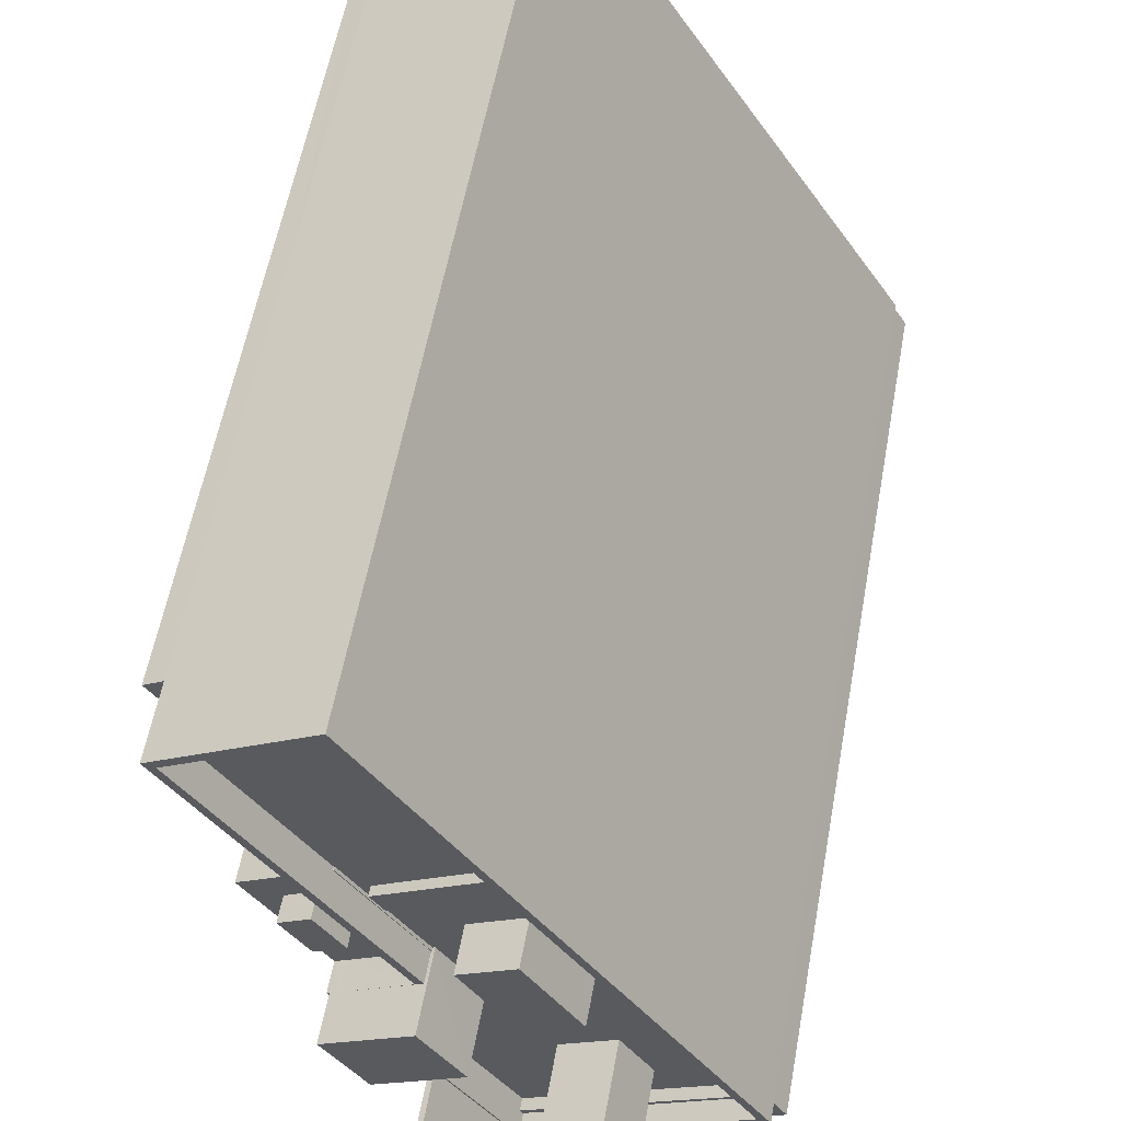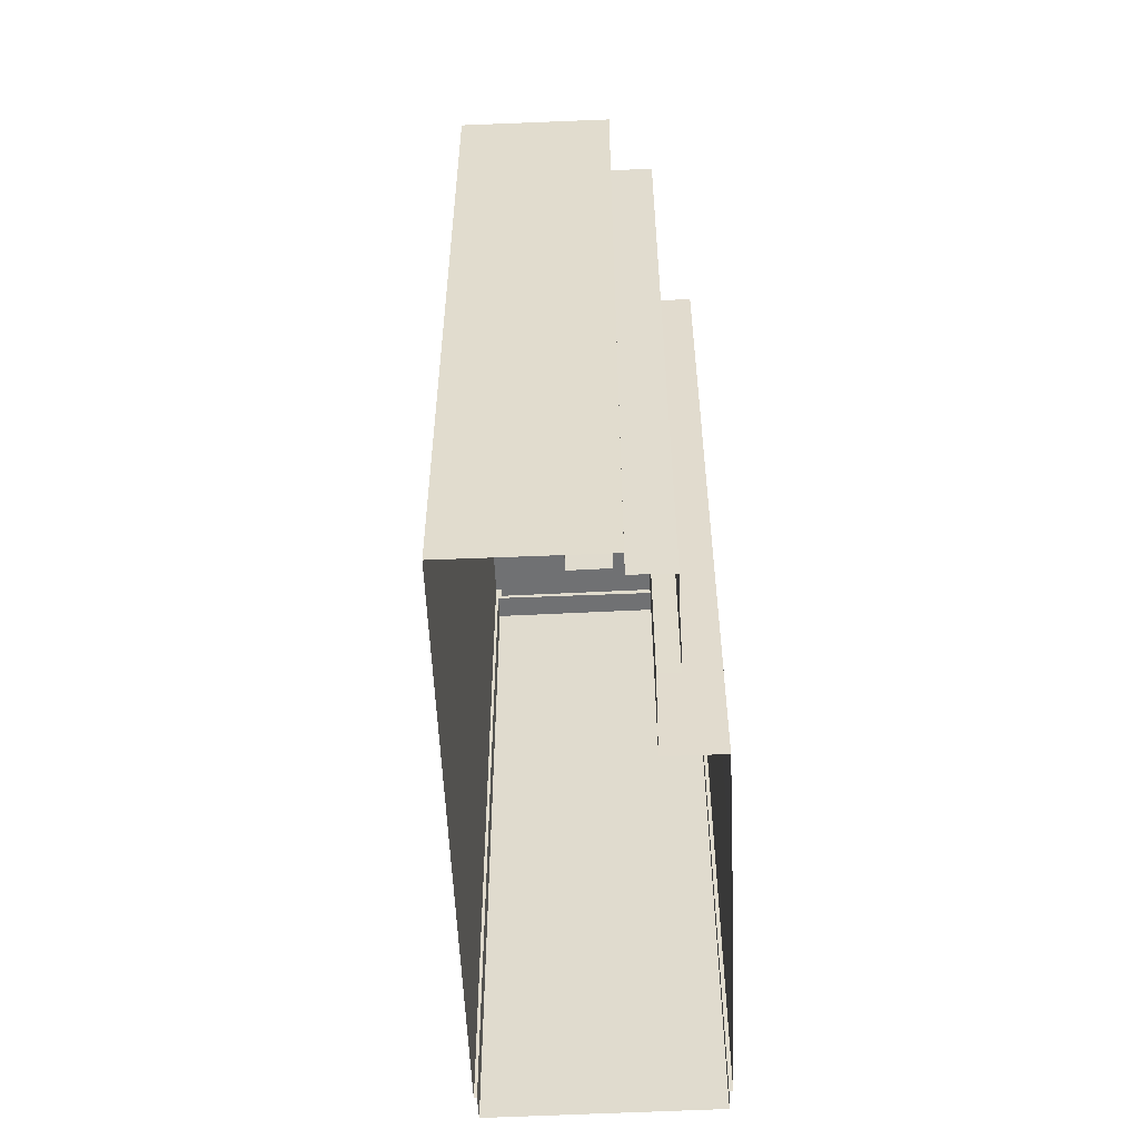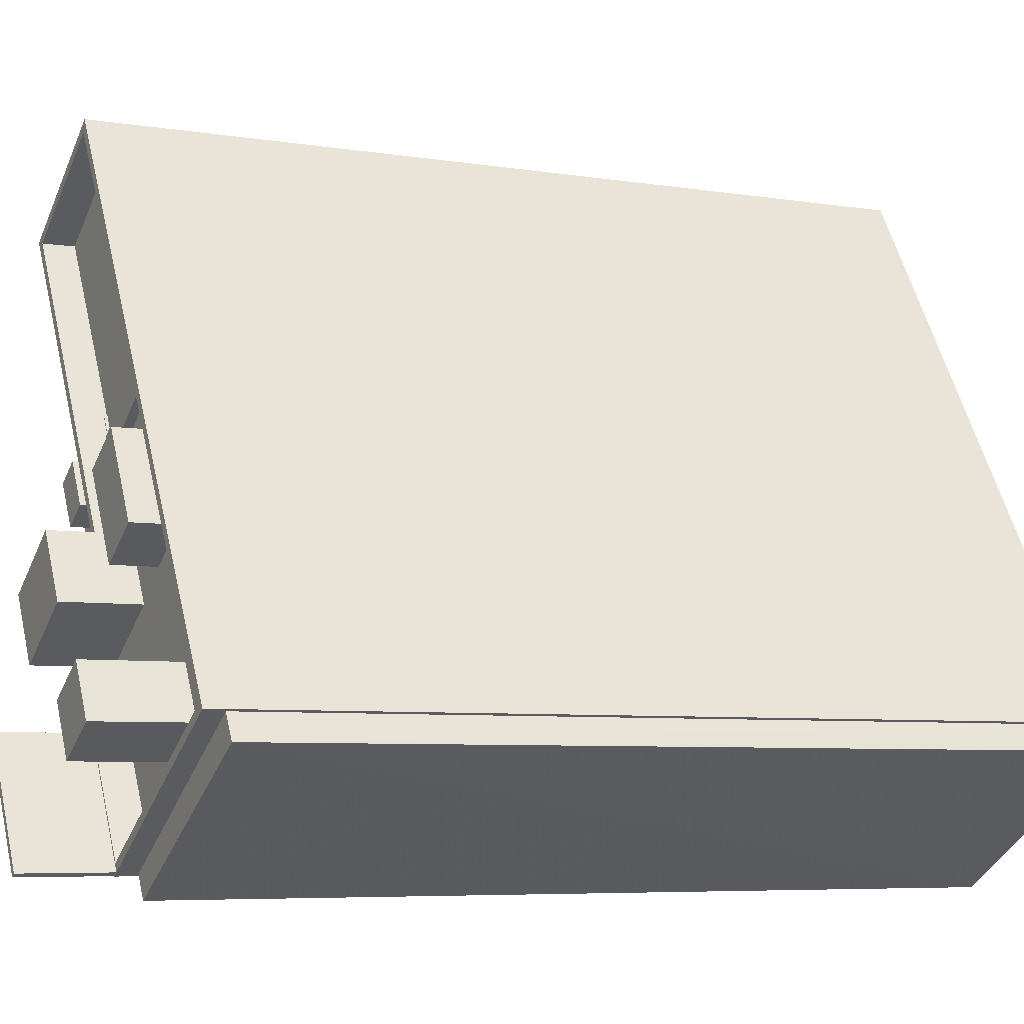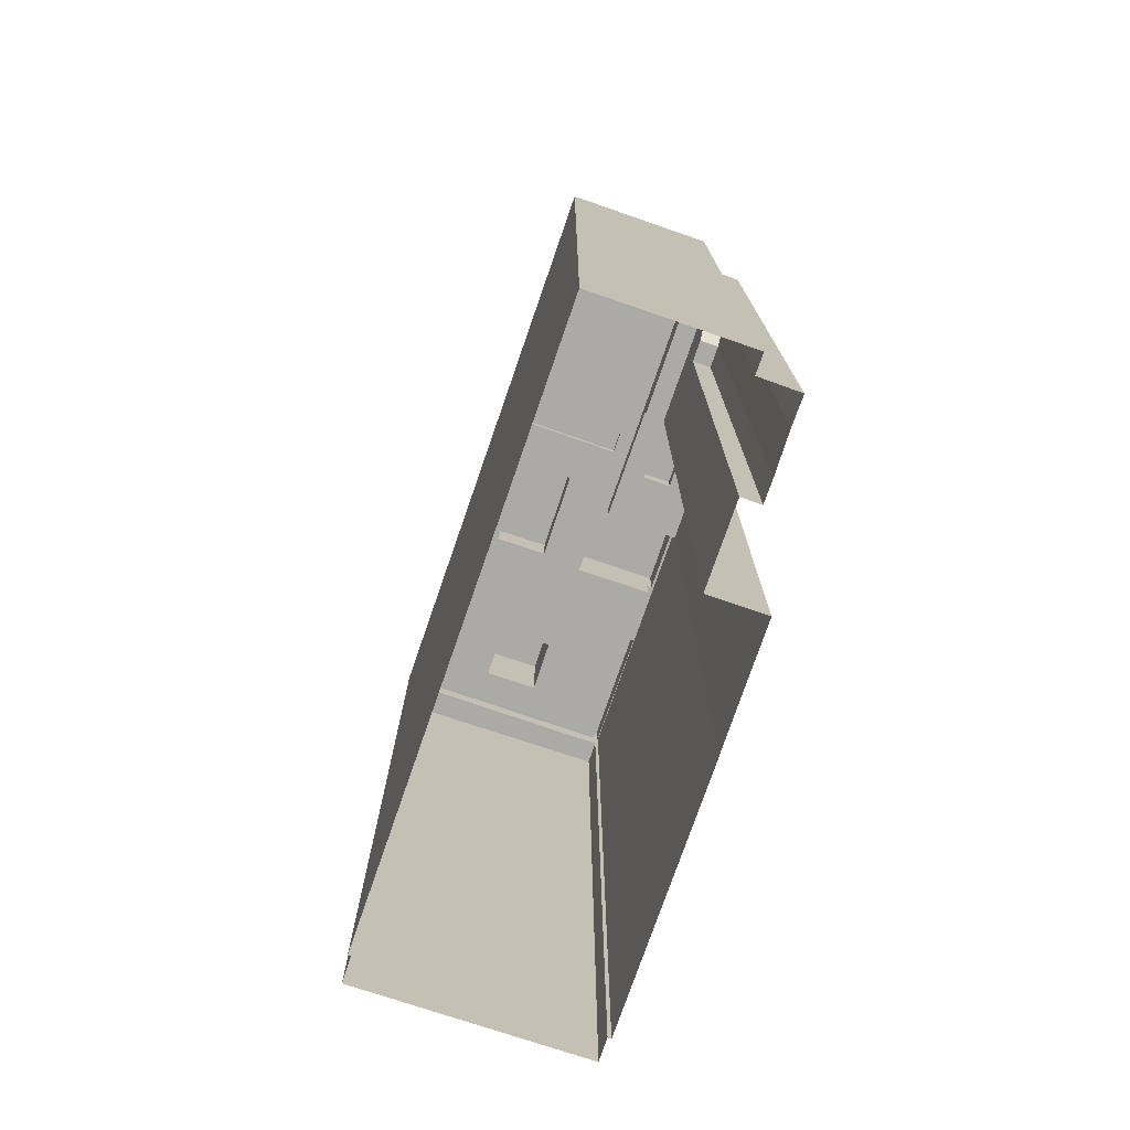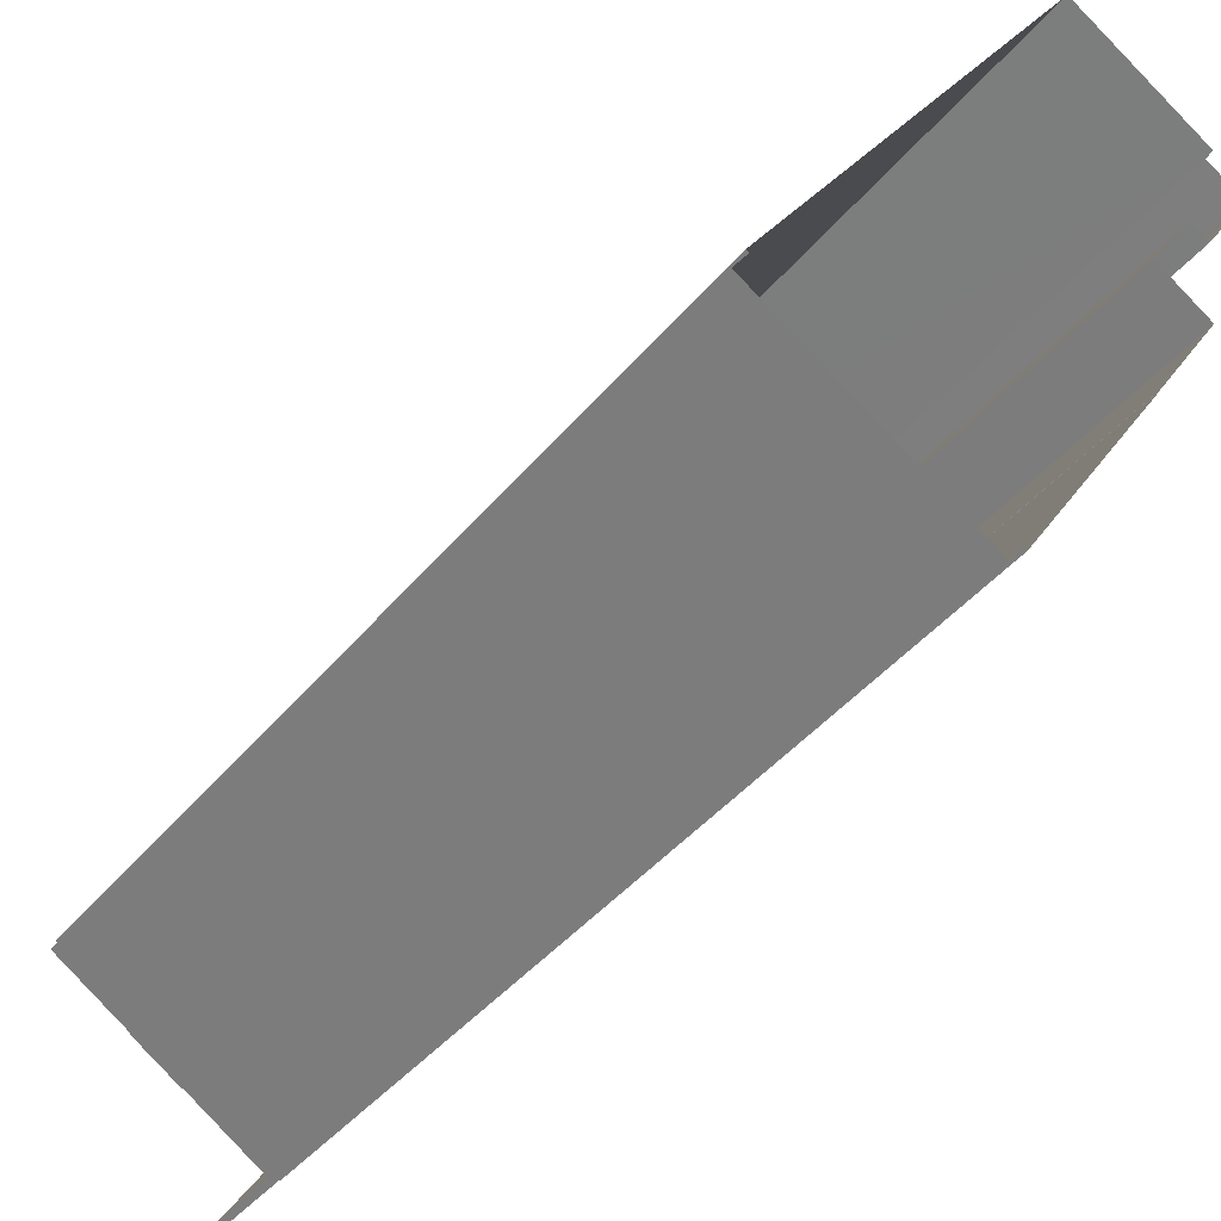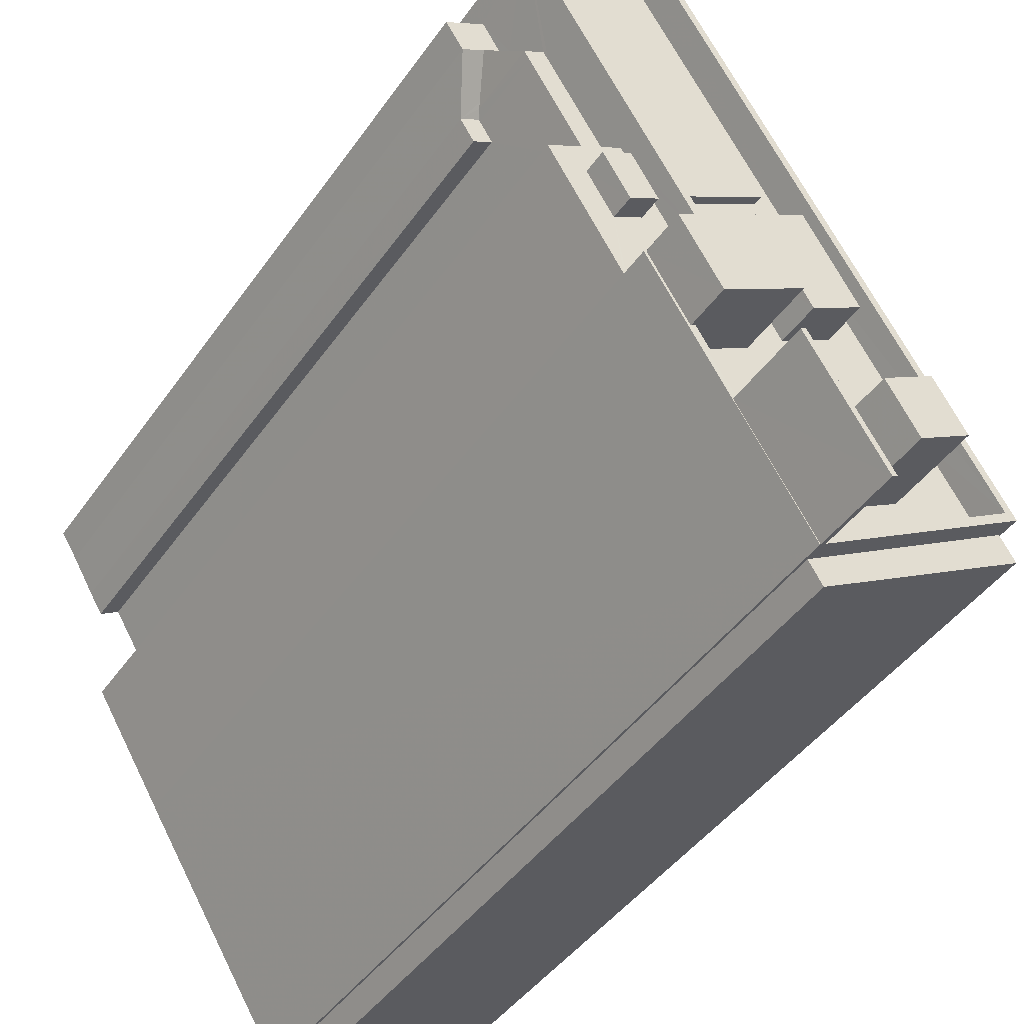
<metadata>
{"format":"obj","ext":"obj","renderer":"f3d","projection":"perspective","resolution":1024,"background":"white","views":[{"elev":57.3,"azim":10.4,"up":"+Y"},{"elev":-55.1,"azim":-145.7,"up":"+Z"},{"elev":-6.2,"azim":64.0,"up":"+Y"},{"elev":-75.8,"azim":-167.2,"up":"+Z"},{"elev":-43.5,"azim":143.6,"up":"+Y"},{"elev":-43.6,"azim":-32.3,"up":"+Y"}]}
</metadata>
<code>
v -9096 -3.727e+04 28.94
v -9090 -3.727e+04 28.93
v -9095 -3.727e+04 28.93
v -9076 -3.729e+04 28.92
v -9092 -3.728e+04 28.93
v -9096 -3.727e+04 28.94
v -9097 -3.727e+04 28.94
v -9084 -3.729e+04 28.92
v -9085 -3.729e+04 28.92
v -9075 -3.729e+04 28.92
v -9076 -3.729e+04 28.92
v -9094 -3.727e+04 28.93
v -9095 -3.727e+04 28.93
v -9085 -3.729e+04 28.92
v -9091 -3.728e+04 28.93
v -9091 -3.728e+04 28.93
v -9094 -3.728e+04 28.93
v -9094 -3.728e+04 28.93
v -9095 -3.727e+04 60.83
v -9094 -3.727e+04 61.22
v -9094 -3.727e+04 60.83
v -9094 -3.727e+04 62.48
v -9094 -3.727e+04 62.48
v -9094 -3.727e+04 59.19
v -9094 -3.727e+04 59.45
v -9095 -3.727e+04 59.19
v -9094 -3.727e+04 59.59
v -9096 -3.727e+04 60.83
v -9094 -3.728e+04 59.19
v -9094 -3.727e+04 59.19
v -9094 -3.727e+04 59.19
v -9094 -3.727e+04 59.19
v -9093 -3.727e+04 62.48
v -9094 -3.727e+04 62.48
v -9092 -3.728e+04 62.48
v -9091 -3.728e+04 62.48
v -9093 -3.727e+04 62.49
v -9094 -3.727e+04 62.49
v -9097 -3.727e+04 60.83
v -9095 -3.727e+04 60.83
v -9093 -3.728e+04 63.19
v -9092 -3.728e+04 63.19
v -9094 -3.728e+04 63.19
v -9091 -3.728e+04 63.19
v -9091 -3.728e+04 63.19
v -9090 -3.728e+04 63.19
v -9090 -3.728e+04 63.19
v -9088 -3.728e+04 63.19
v -9091 -3.728e+04 63.19
v -9091 -3.728e+04 63.19
v -9091 -3.728e+04 63.19
v -9091 -3.728e+04 63.19
v -9091 -3.728e+04 63.19
v -9091 -3.728e+04 63.19
v -9091 -3.728e+04 63.19
v -9088 -3.728e+04 63.19
v -9088 -3.728e+04 63.19
v -9092 -3.728e+04 64.18
v -9090 -3.728e+04 64.18
v -9091 -3.728e+04 64.18
v -9091 -3.728e+04 64.18
v -9091 -3.728e+04 66.22
v -9089 -3.729e+04 66.22
v -9086 -3.728e+04 66.21
v -9087 -3.728e+04 66.21
v -9095 -3.727e+04 63.06
v -9091 -3.728e+04 63.06
v -9091 -3.727e+04 63.06
v -9091 -3.728e+04 63.06
v -9085 -3.728e+04 63.05
v -9084 -3.728e+04 63.05
v -9085 -3.728e+04 63.05
v -9084 -3.728e+04 63.05
v -9086 -3.728e+04 63.05
v -9089 -3.728e+04 63.06
v -9088 -3.728e+04 63.06
v -9089 -3.728e+04 63.06
v -9087 -3.728e+04 63.05
v -9082 -3.728e+04 63.05
v -9083 -3.728e+04 63.05
v -9088 -3.728e+04 63.06
v -9087 -3.729e+04 63.05
v -9086 -3.728e+04 63.05
v -9089 -3.729e+04 63.06
v -9078 -3.729e+04 63.05
v -9084 -3.728e+04 63.05
v -9081 -3.729e+04 63.05
v -9083 -3.729e+04 63.05
v -9082 -3.729e+04 63.05
v -9085 -3.729e+04 63.05
v -9080 -3.729e+04 63.05
v -9076 -3.729e+04 63.05
v -9090 -3.727e+04 63.06
v -9091 -3.728e+04 64.36
v -9085 -3.729e+04 64.35
v -9088 -3.729e+04 64.35
v -9089 -3.729e+04 64.36
v -9091 -3.728e+04 64.36
v -9096 -3.727e+04 64.36
v -9090 -3.727e+04 64.36
v -9090 -3.727e+04 64.36
v -9084 -3.729e+04 64.35
v -9076 -3.729e+04 64.35
v -9076 -3.729e+04 64.35
v -9085 -3.729e+04 64.35
v -9088 -3.728e+04 64.36
v -9095 -3.727e+04 64.36
v -9091 -3.728e+04 64.36
v -9088 -3.728e+04 64.36
v -9087 -3.729e+04 64.35
v -9085 -3.729e+04 64.35
v -9089 -3.729e+04 64.36
v -9085 -3.728e+04 63.43
v -9089 -3.728e+04 63.44
v -9089 -3.728e+04 63.44
v -9085 -3.728e+04 63.43
v -9086 -3.728e+04 64.85
v -9084 -3.728e+04 64.85
v -9082 -3.728e+04 64.85
v -9084 -3.728e+04 64.85
v -9082 -3.729e+04 66.88
v -9080 -3.729e+04 66.87
v -9081 -3.729e+04 66.88
v -9083 -3.729e+04 66.88
v -9076 -3.729e+04 63.52
v -9085 -3.729e+04 63.53
v -9076 -3.729e+04 63.52
v -9085 -3.729e+04 63.53
v -9085 -3.729e+04 63.53
v -9075 -3.729e+04 63.52
v -9076 -3.729e+04 63.52
v -9084 -3.729e+04 63.53
v -9087 -3.729e+04 67.96
v -9088 -3.729e+04 67.96
v -9085 -3.729e+04 67.96
v -9084 -3.729e+04 67.96
f 1 2 3
f 2 4 5
f 6 7 3
f 8 9 10
f 9 11 10
f 5 4 11
f 6 12 13
f 14 15 16
f 17 5 16
f 13 12 18
f 14 16 9
f 12 2 5
f 12 3 2
f 6 3 12
f 16 11 9
f 16 5 11
f 19 20 21
f 19 22 20
f 23 20 22
f 24 25 26
f 27 28 26
f 25 27 26
f 19 28 27
f 29 30 26
f 26 30 24
f 29 31 30
f 24 30 32
f 33 23 22
f 34 33 22
f 35 36 37
f 38 35 37
f 28 19 39
f 39 19 40
f 19 21 40
f 41 42 43
f 42 44 45
f 43 42 45
f 44 46 45
f 46 47 48
f 48 47 49
f 50 51 41
f 46 44 47
f 52 53 50
f 51 42 41
f 49 51 53
f 47 51 49
f 53 51 50
f 54 55 56
f 57 54 56
f 58 59 60
f 58 61 59
f 62 63 64
f 65 62 64
f 66 67 68
f 66 69 67
f 68 67 70
f 71 72 73
f 74 72 75
f 75 67 76
f 70 67 77
f 77 67 75
f 73 72 74
f 74 75 76
f 76 78 74
f 79 71 73
f 79 80 71
f 78 76 81
f 82 83 84
f 85 80 79
f 74 78 86
f 87 79 86
f 87 85 79
f 86 78 83
f 87 86 88
f 88 83 82
f 88 86 83
f 88 82 89
f 82 90 89
f 87 91 85
f 85 91 92
f 89 90 92
f 91 89 92
f 70 93 68
f 80 93 70
f 71 80 72
f 80 70 72
f 94 95 96
f 94 97 98
f 99 100 101
f 102 103 104
f 104 103 101
f 105 96 95
f 99 106 107
f 108 109 106
f 110 102 111
f 97 110 112
f 97 96 110
f 100 104 101
f 111 102 104
f 110 111 112
f 99 107 100
f 106 109 107
f 94 96 97
f 113 114 115
f 116 113 115
f 117 118 119
f 120 117 119
f 121 122 123
f 124 121 123
f 125 126 127
f 125 128 126
f 129 130 131
f 129 132 130
f 133 134 135
f 136 133 135
f 27 25 22
f 19 27 22
f 26 6 13
f 26 28 6
f 18 31 29
f 18 12 31
f 29 13 18
f 29 26 13
f 24 32 25
f 32 34 25
f 34 22 25
f 38 31 35
f 35 31 5
f 38 30 31
f 5 31 12
f 32 30 34
f 30 38 34
f 34 37 33
f 34 38 37
f 28 7 6
f 28 39 7
f 40 7 39
f 40 3 7
f 45 35 43
f 43 35 17
f 45 36 35
f 17 35 5
f 41 17 16
f 16 50 41
f 43 17 41
f 67 54 76
f 54 57 76
f 57 81 76
f 69 54 67
f 69 55 54
f 44 60 59
f 47 44 59
f 51 59 61
f 51 47 59
f 42 61 58
f 42 51 61
f 42 58 60
f 44 42 60
f 52 98 53
f 53 98 62
f 62 98 63
f 98 97 63
f 78 65 64
f 83 78 64
f 84 83 112
f 83 64 112
f 112 63 97
f 112 64 63
f 57 78 81
f 65 78 109
f 53 62 108
f 49 53 108
f 62 65 108
f 109 57 56
f 108 65 109
f 78 57 109
f 16 15 50
f 15 94 50
f 50 98 52
f 50 94 98
f 15 14 95
f 94 15 95
f 3 40 1
f 48 106 46
f 1 40 99
f 45 106 99
f 46 106 45
f 37 36 45
f 40 21 20
f 23 33 37
f 20 23 99
f 40 20 99
f 37 45 99
f 23 37 99
f 101 2 1
f 99 101 1
f 2 103 4
f 2 101 103
f 11 4 131
f 4 103 131
f 14 9 129
f 129 131 102
f 95 14 129
f 135 105 136
f 105 102 136
f 131 103 102
f 95 129 105
f 129 102 105
f 49 108 106
f 48 49 106
f 126 111 104
f 127 126 104
f 112 111 82
f 84 112 82
f 111 126 128
f 82 128 90
f 111 128 82
f 69 66 55
f 66 107 55
f 55 109 56
f 55 107 109
f 93 100 68
f 68 107 66
f 68 100 107
f 127 104 125
f 92 125 85
f 85 104 80
f 80 104 100
f 80 100 93
f 125 104 85
f 75 72 116
f 115 75 116
f 77 115 114
f 77 75 115
f 113 77 114
f 113 70 77
f 70 113 116
f 72 70 116
f 73 120 119
f 79 73 119
f 119 118 86
f 79 119 86
f 118 74 86
f 118 117 74
f 74 120 73
f 74 117 120
f 87 123 122
f 91 87 122
f 89 91 122
f 121 89 122
f 88 89 121
f 124 88 121
f 123 88 124
f 123 87 88
f 90 128 125
f 92 90 125
f 11 130 10
f 11 131 130
f 130 132 8
f 10 130 8
f 9 8 132
f 129 9 132
f 96 135 134
f 96 105 135
f 96 134 133
f 110 96 133
f 110 133 136
f 102 110 136

</code>
